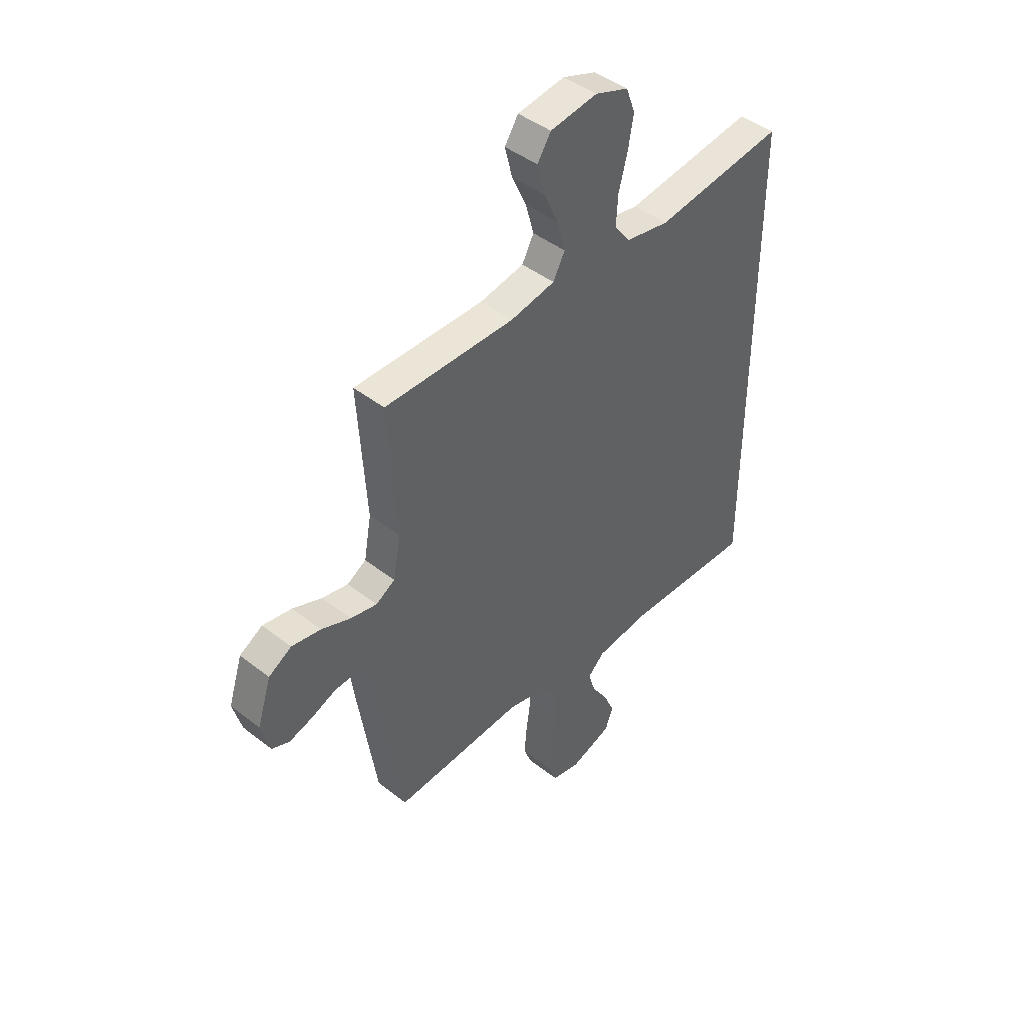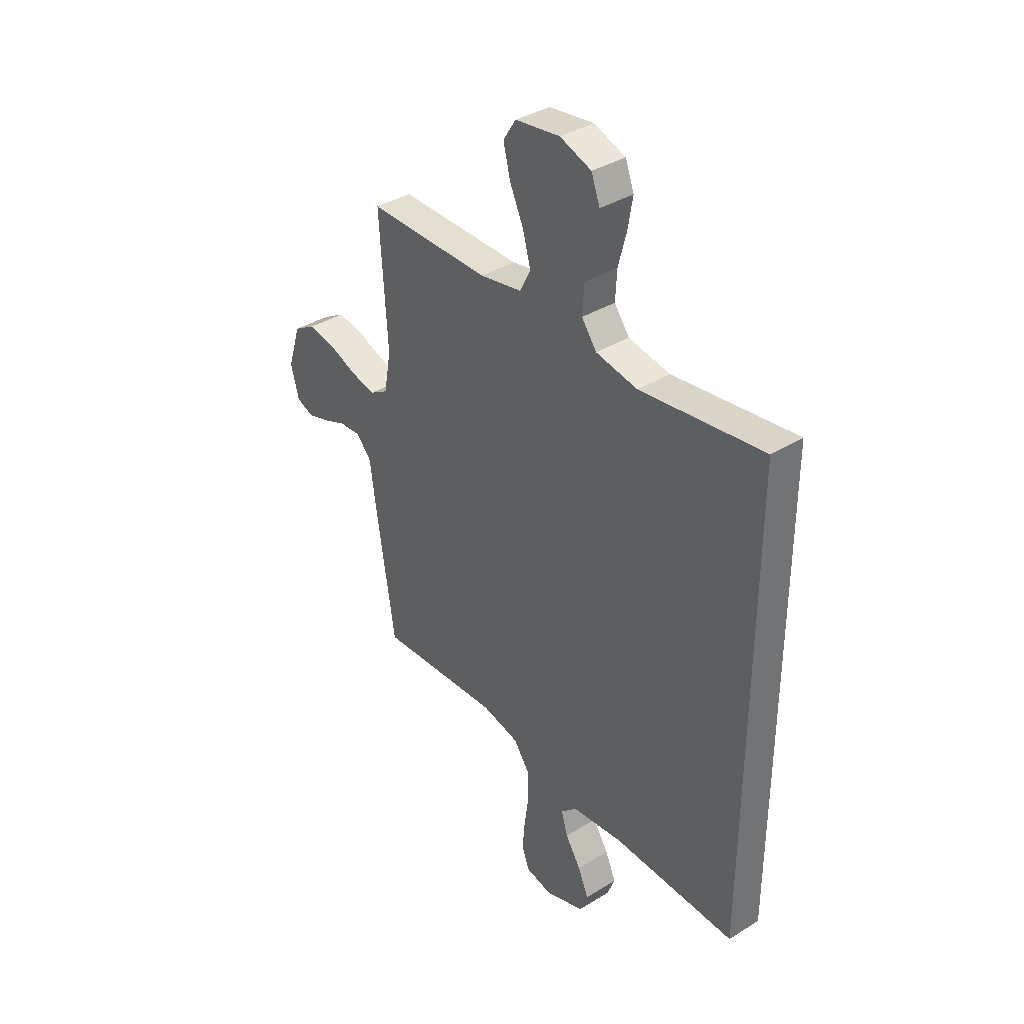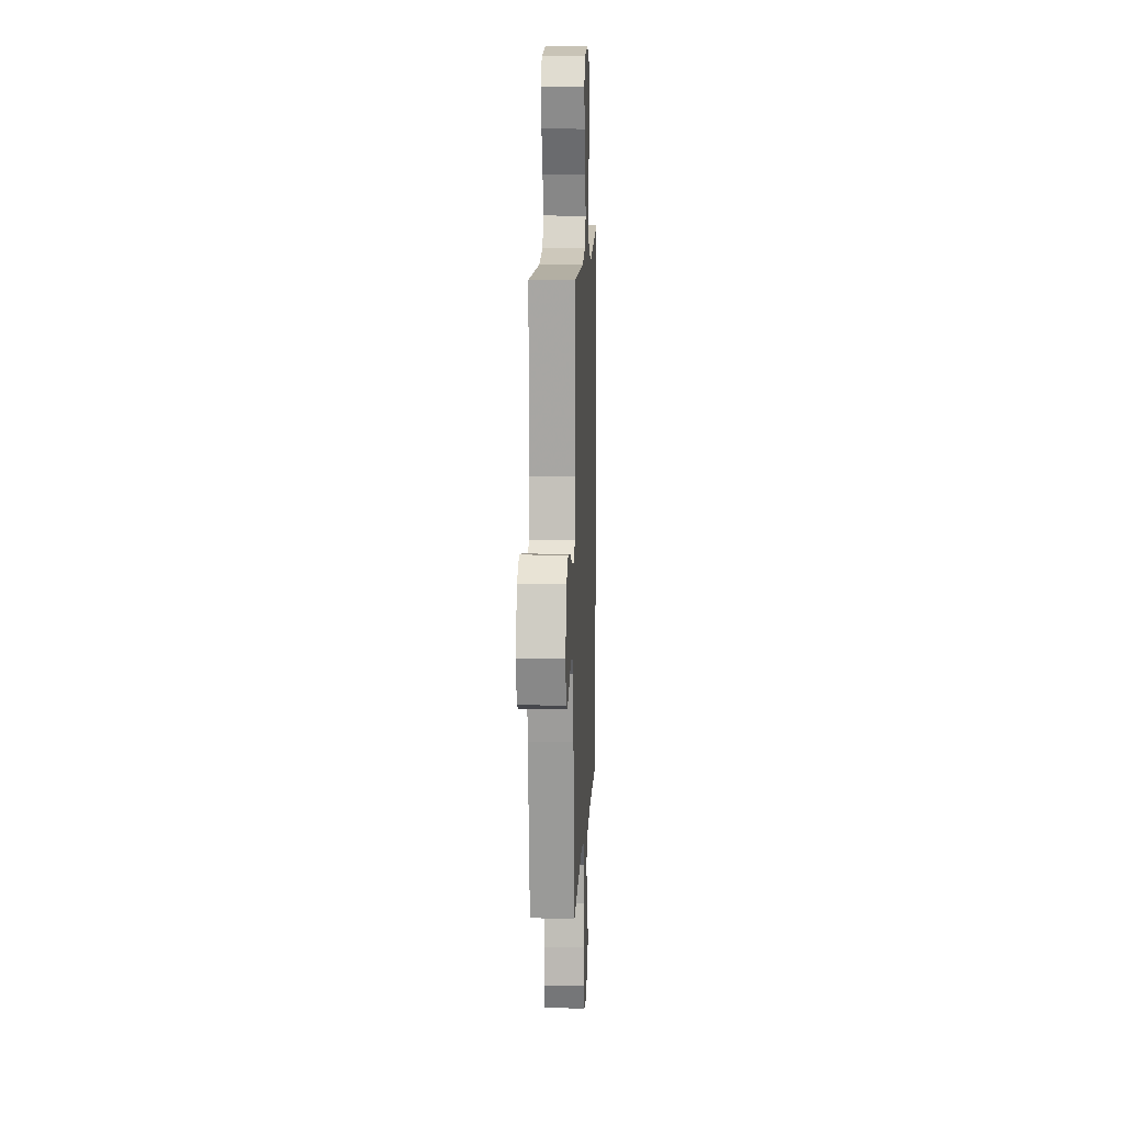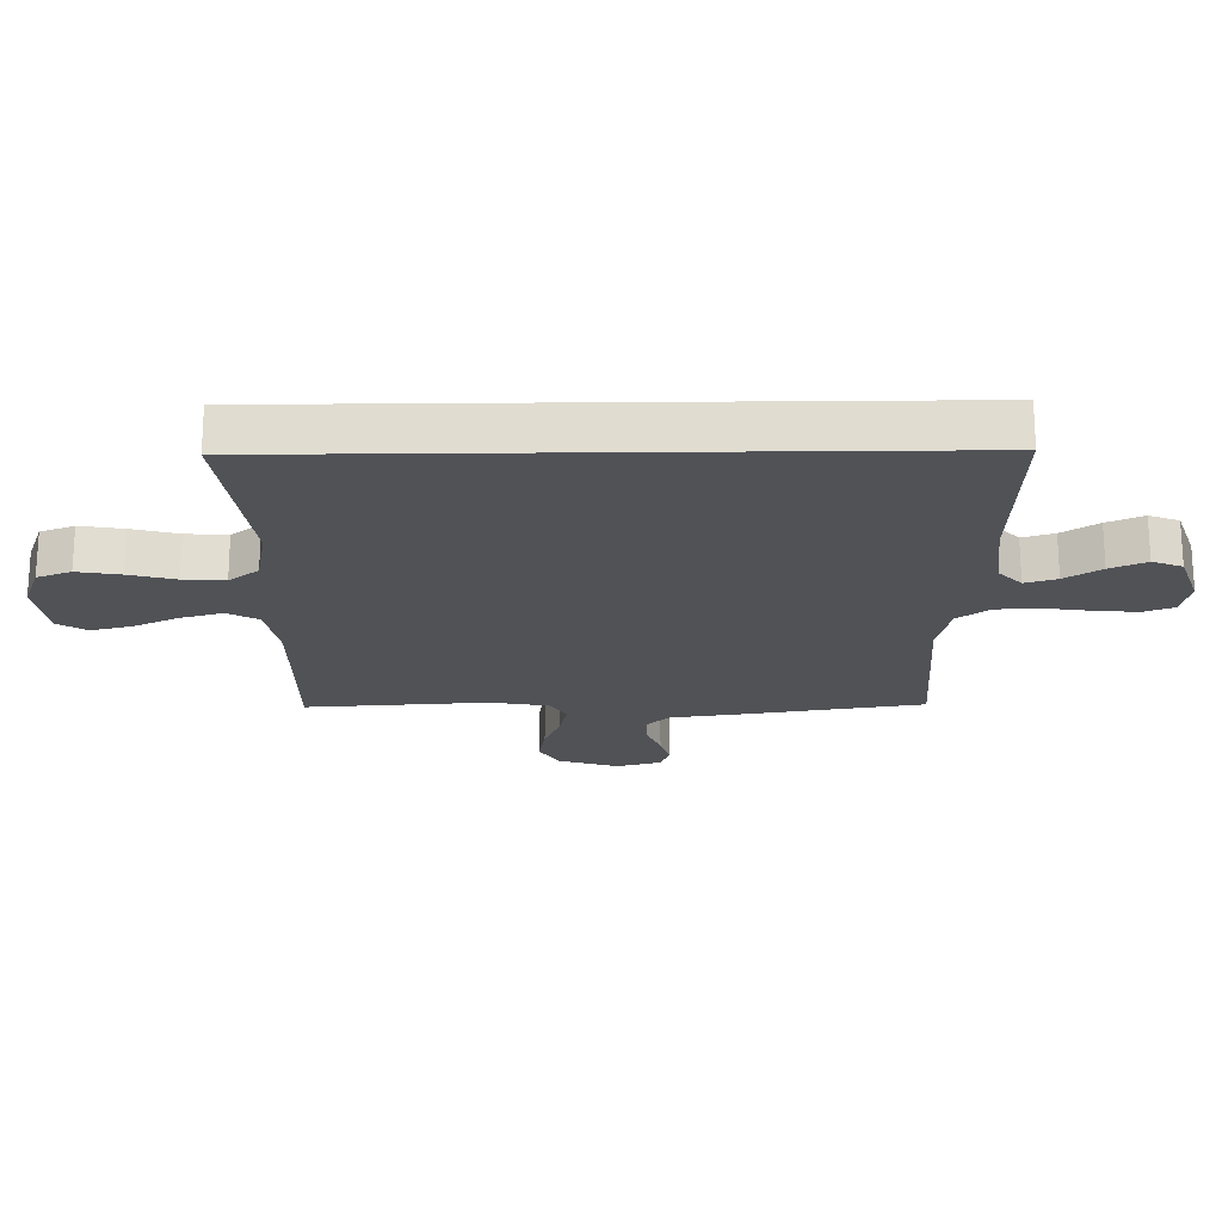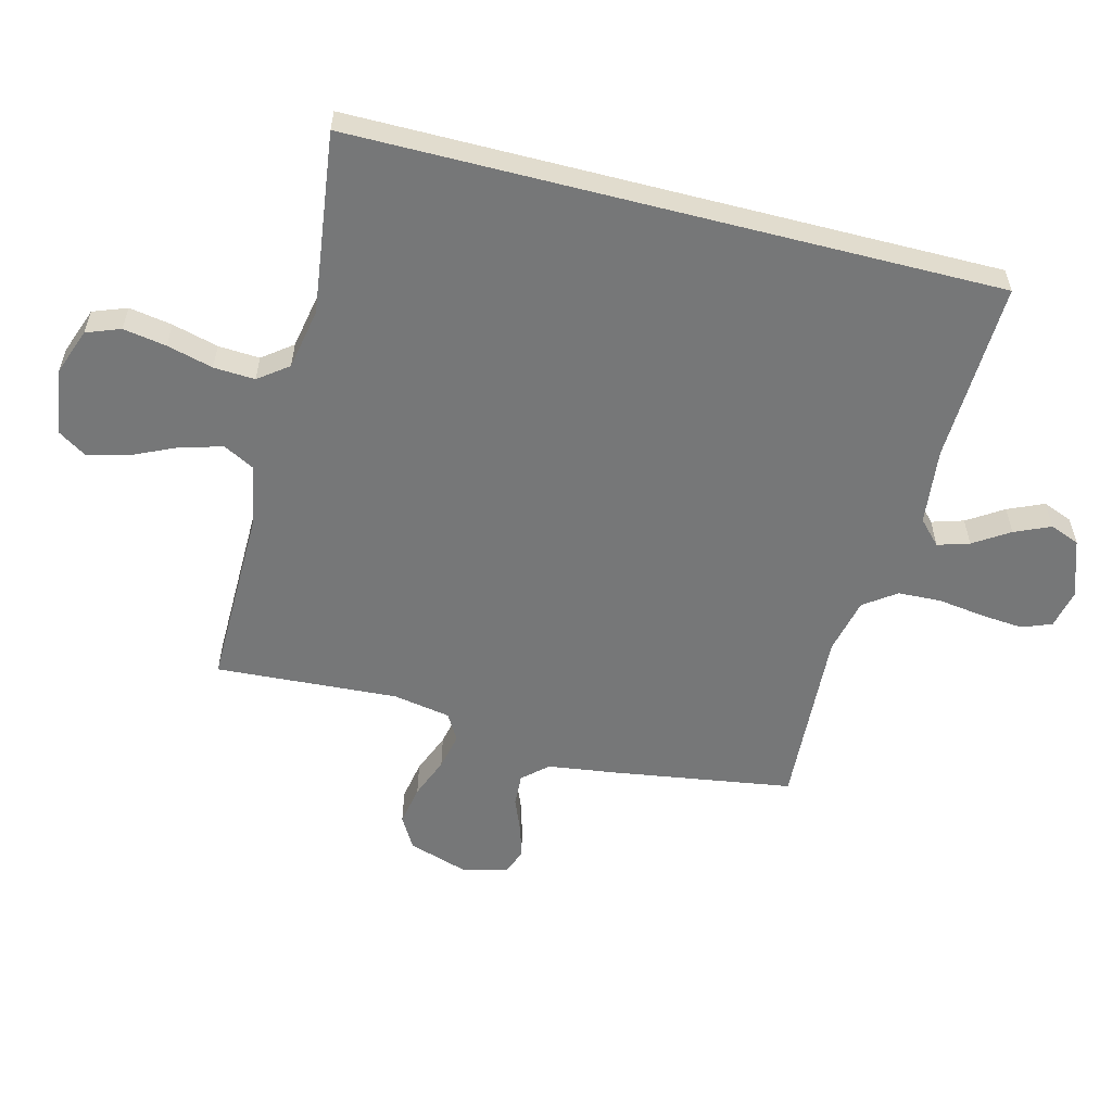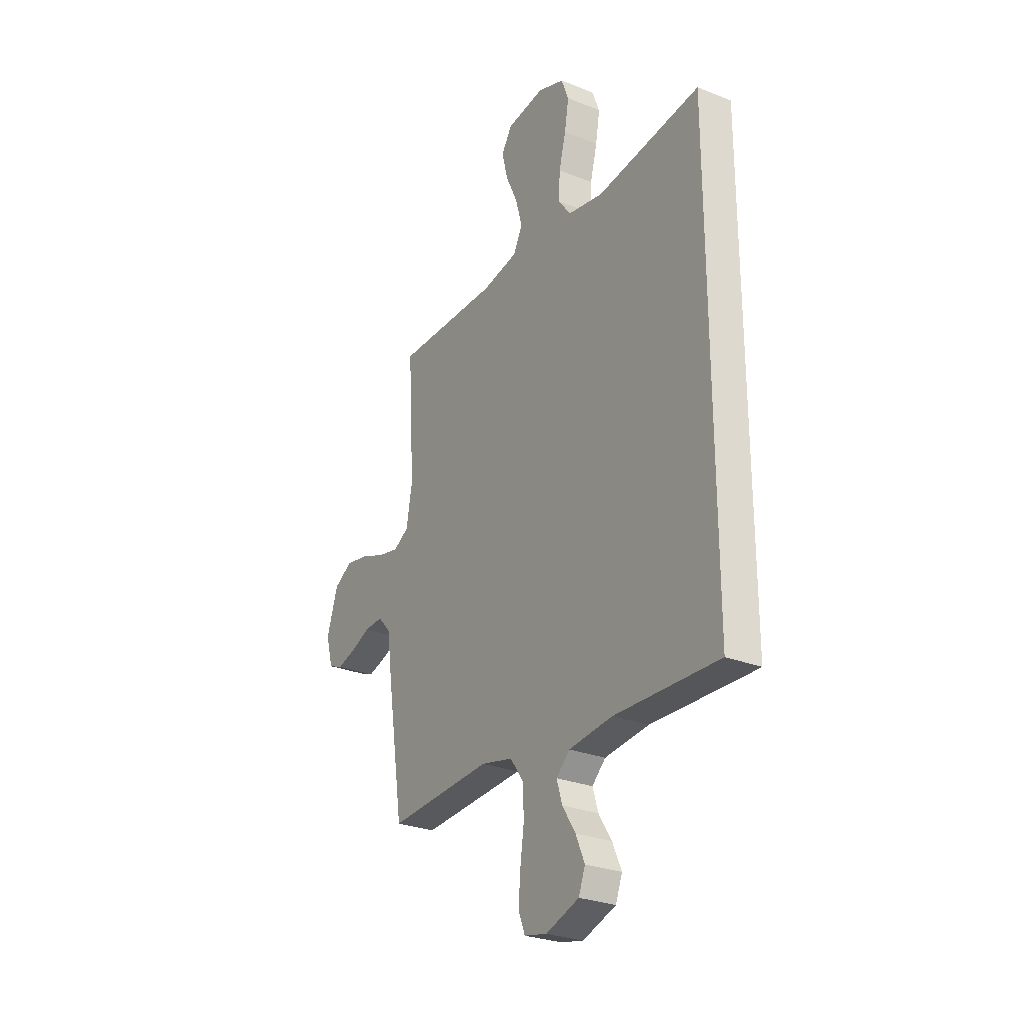
<metadata>
{"format":"obj","ext":"obj","renderer":"f3d","projection":"perspective","resolution":1024,"background":"white","views":[{"elev":44.3,"azim":-47.6,"up":"+Z"},{"elev":36.9,"azim":51.2,"up":"+Z"},{"elev":11.7,"azim":-87.4,"up":"+Z"},{"elev":-20.7,"azim":90.8,"up":"+Y"},{"elev":-57.0,"azim":75.6,"up":"+Y"},{"elev":-27.6,"azim":58.5,"up":"+Z"}]}
</metadata>
<code>
v 0.5 0.07 0.513
v 0.5 0.07 -0.546
v 0.2 0.07 -0.535
v 0.074 0.07 -0.549
v 0.035 0.07 -0.586
v 0.051 0.07 -0.638
v 0.089 0.07 -0.697
v 0.115 0.07 -0.756
v 0.096 0.07 -0.805
v 0 0.07 -0.838
v -0.065 0.07 -0.824
v -0.084 0.07 -0.775
v -0.078 0.07 -0.706
v -0.067 0.07 -0.628
v -0.07 0.07 -0.557
v -0.108 0.07 -0.504
v -0.2 0.07 -0.483
v -0.5 0.07 -0.5
v -0.546 0.07 -0.2
v -0.561 0.07 -0.089
v -0.598 0.07 -0.048
v -0.651 0.07 -0.051
v -0.708 0.07 -0.074
v -0.762 0.07 -0.09
v -0.803 0.07 -0.073
v -0.823 0.07 0
v -0.791 0.07 0.1
v -0.738 0.07 0.131
v -0.671 0.07 0.119
v -0.603 0.07 0.092
v -0.542 0.07 0.079
v -0.498 0.07 0.105
v -0.481 0.07 0.2
v -0.5 0.07 0.5
v -0.2 0.07 0.497
v -0.097 0.07 0.516
v -0.07 0.07 0.567
v -0.089 0.07 0.636
v -0.123 0.07 0.71
v -0.14 0.07 0.778
v -0.109 0.07 0.826
v 0 0.07 0.841
v 0.077 0.07 0.813
v 0.098 0.07 0.757
v 0.086 0.07 0.686
v 0.066 0.07 0.61
v 0.062 0.07 0.542
v 0.099 0.07 0.493
v 0.2 0.07 0.474
v 0.5 0 0.513
v 0.5 0 -0.546
v 0.2 0 -0.535
v 0.074 0 -0.549
v 0.035 0 -0.586
v 0.051 0 -0.638
v 0.089 0 -0.697
v 0.115 0 -0.756
v 0.096 0 -0.805
v 0 0 -0.838
v -0.065 0 -0.824
v -0.084 0 -0.775
v -0.078 0 -0.706
v -0.067 0 -0.628
v -0.07 0 -0.557
v -0.108 0 -0.504
v -0.2 0 -0.483
v -0.5 0 -0.5
v -0.546 0 -0.2
v -0.561 0 -0.089
v -0.598 0 -0.048
v -0.651 0 -0.051
v -0.708 0 -0.074
v -0.762 0 -0.09
v -0.803 0 -0.073
v -0.823 0 0
v -0.791 0 0.1
v -0.738 0 0.131
v -0.671 0 0.119
v -0.603 0 0.092
v -0.542 0 0.079
v -0.498 0 0.105
v -0.481 0 0.2
v -0.5 0 0.5
v -0.2 0 0.497
v -0.097 0 0.516
v -0.07 0 0.567
v -0.089 0 0.636
v -0.123 0 0.71
v -0.14 0 0.778
v -0.109 0 0.826
v 0 0 0.841
v 0.077 0 0.813
v 0.098 0 0.757
v 0.086 0 0.686
v 0.066 0 0.61
v 0.062 0 0.542
v 0.099 0 0.493
v 0.2 0 0.474
f 44 45 46
f 43 44 46
f 42 43 46
f 41 42 46
f 40 41 46
f 39 40 46
f 38 39 46
f 37 38 46 47
f 36 37 47 48
f 33 34 35
f 36 48 49
f 35 36 49
f 33 35 49
f 32 33 49
f 28 29 30
f 27 28 30
f 26 27 30
f 25 26 30
f 24 25 30
f 23 24 30
f 22 23 30
f 21 22 30 31
f 1 2 3
f 49 1 3
f 32 49 3
f 31 32 3
f 21 31 3
f 20 21 3
f 12 13 14
f 11 12 14
f 10 11 14
f 9 10 14
f 8 9 14
f 7 8 14
f 6 7 14
f 5 6 14 15
f 4 5 15 16
f 20 3 4 16
f 17 18 19 20
f 16 17 20
f 95 94 93
f 95 93 92
f 95 92 91
f 95 91 90
f 95 90 89
f 95 89 88
f 95 88 87
f 96 95 87 86
f 97 96 86 85
f 84 83 82
f 98 97 85
f 98 85 84
f 98 84 82
f 98 82 81
f 79 78 77
f 79 77 76
f 79 76 75
f 79 75 74
f 79 74 73
f 79 73 72
f 79 72 71
f 80 79 71 70
f 52 51 50
f 52 50 98
f 52 98 81
f 52 81 80
f 52 80 70
f 52 70 69
f 63 62 61
f 63 61 60
f 63 60 59
f 63 59 58
f 63 58 57
f 63 57 56
f 63 56 55
f 64 63 55 54
f 65 64 54 53
f 65 53 52 69
f 69 68 67 66
f 69 66 65
f 1 50 51 2
f 2 51 52 3
f 3 52 53 4
f 4 53 54 5
f 5 54 55 6
f 6 55 56 7
f 7 56 57 8
f 8 57 58 9
f 9 58 59 10
f 10 59 60 11
f 11 60 61 12
f 12 61 62 13
f 13 62 63 14
f 14 63 64 15
f 15 64 65 16
f 16 65 66 17
f 17 66 67 18
f 18 67 68 19
f 19 68 69 20
f 20 69 70 21
f 21 70 71 22
f 22 71 72 23
f 23 72 73 24
f 24 73 74 25
f 25 74 75 26
f 26 75 76 27
f 27 76 77 28
f 28 77 78 29
f 29 78 79 30
f 30 79 80 31
f 31 80 81 32
f 32 81 82 33
f 33 82 83 34
f 34 83 84 35
f 35 84 85 36
f 36 85 86 37
f 37 86 87 38
f 38 87 88 39
f 39 88 89 40
f 40 89 90 41
f 41 90 91 42
f 42 91 92 43
f 43 92 93 44
f 44 93 94 45
f 45 94 95 46
f 46 95 96 47
f 47 96 97 48
f 48 97 98 49
f 49 98 50 1

</code>
